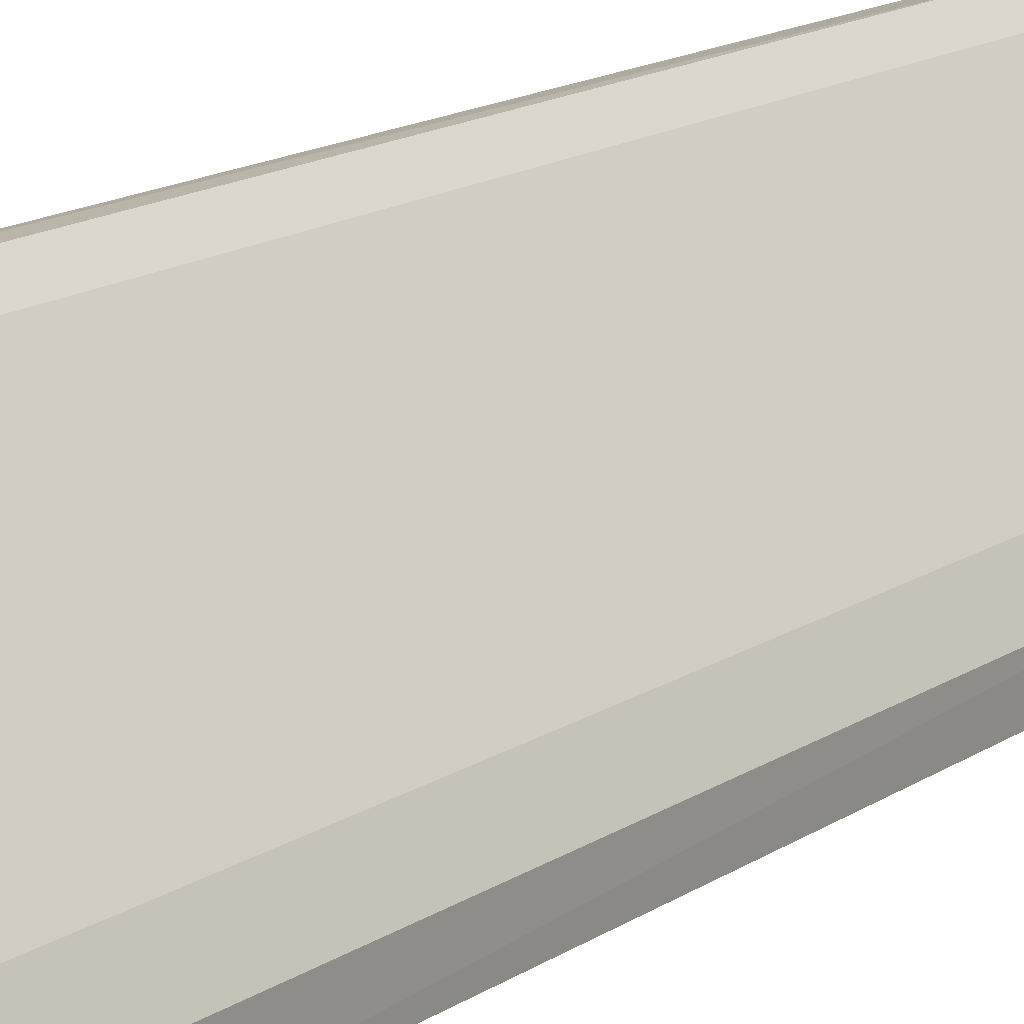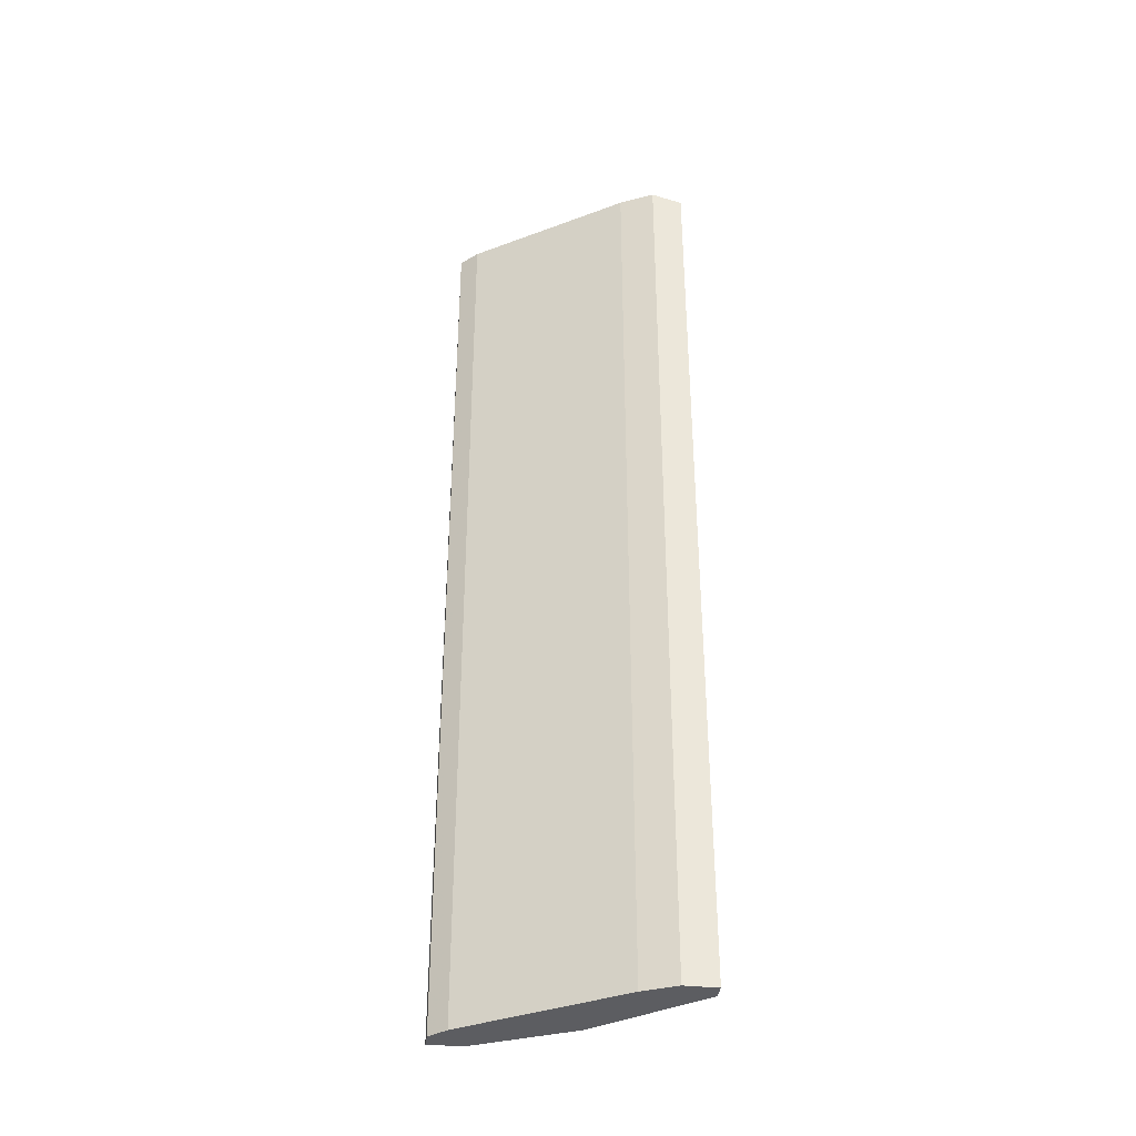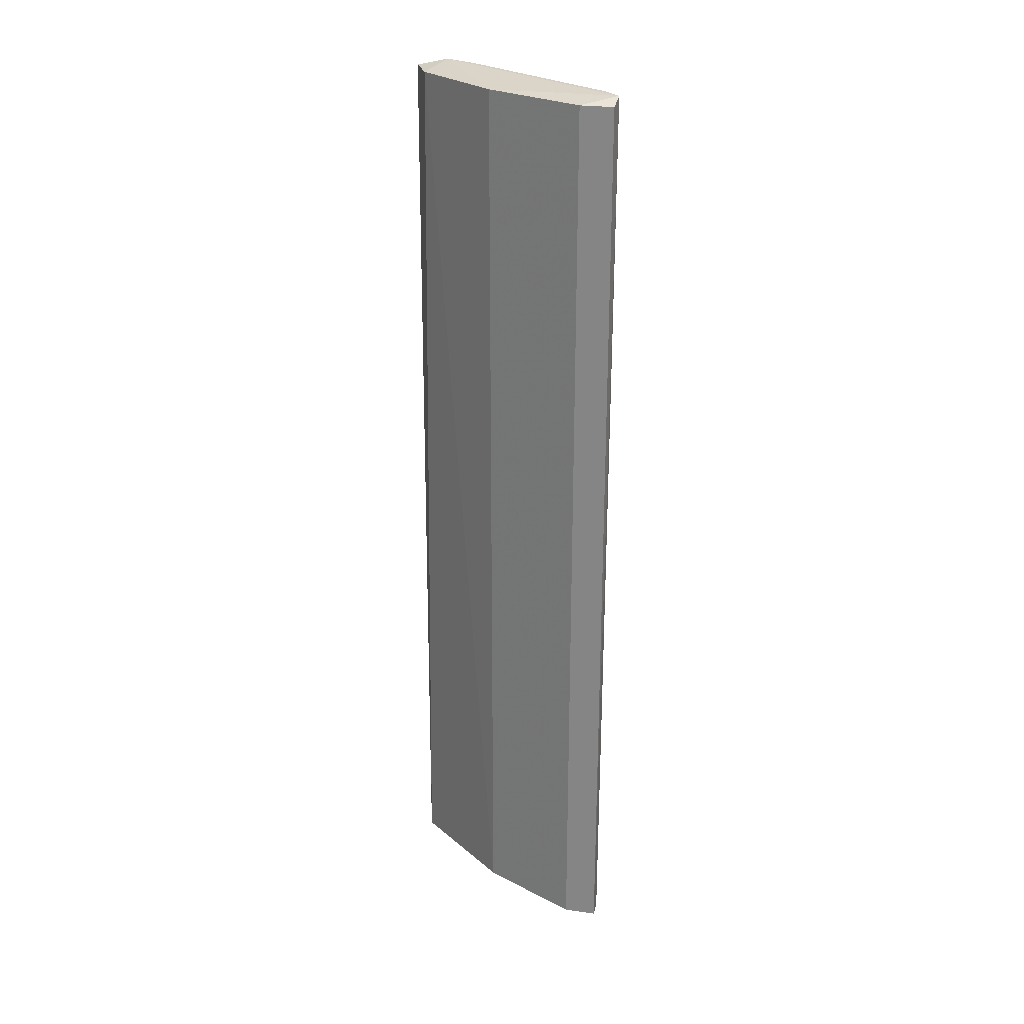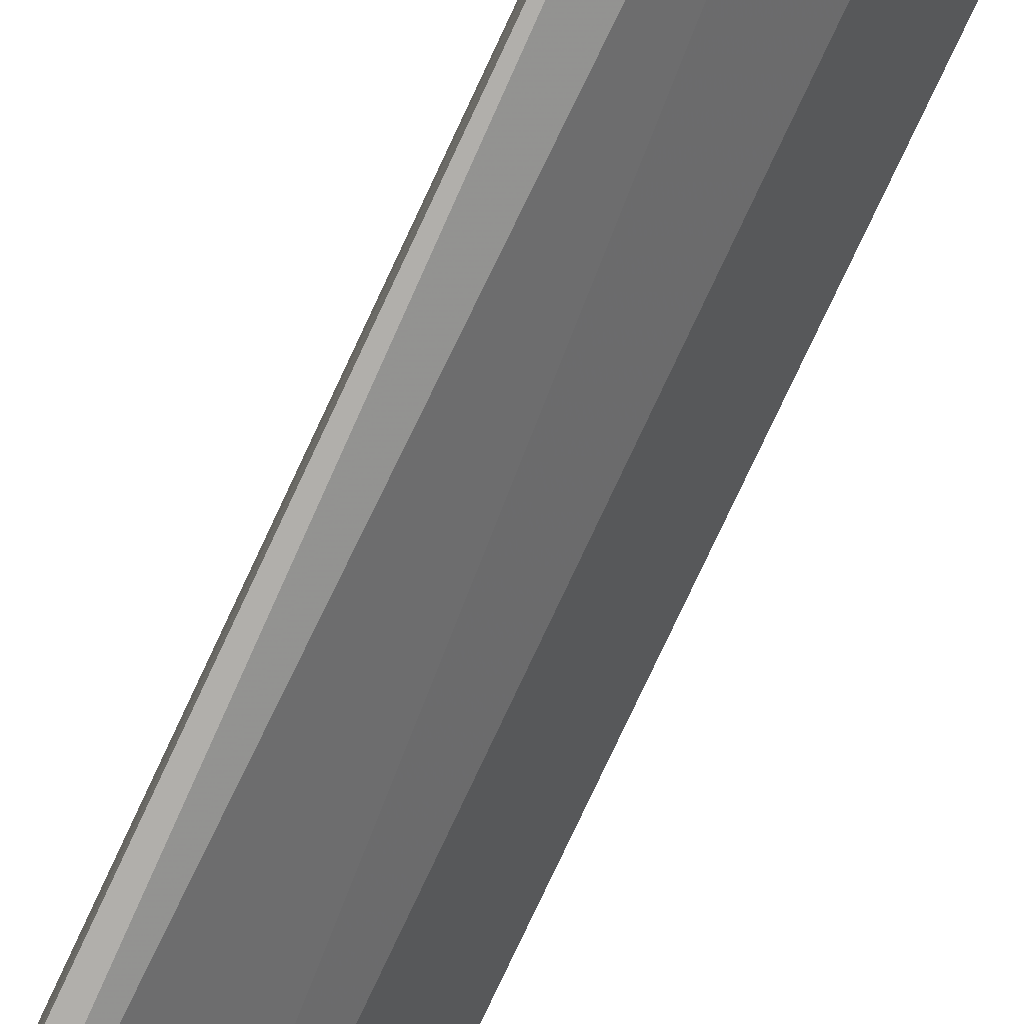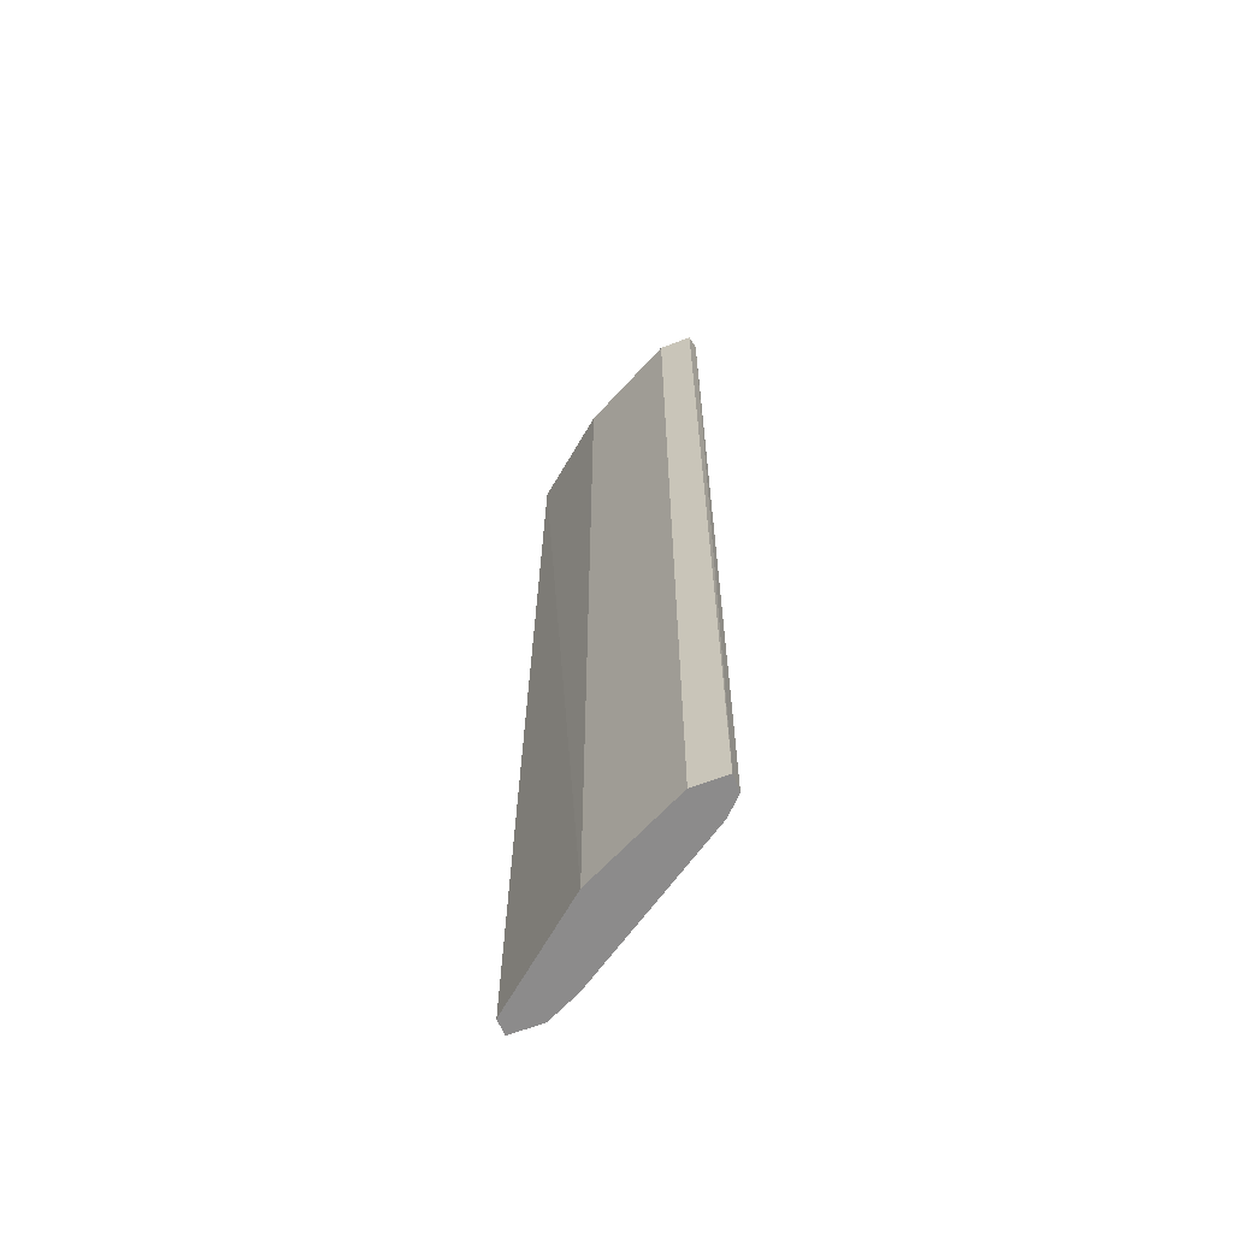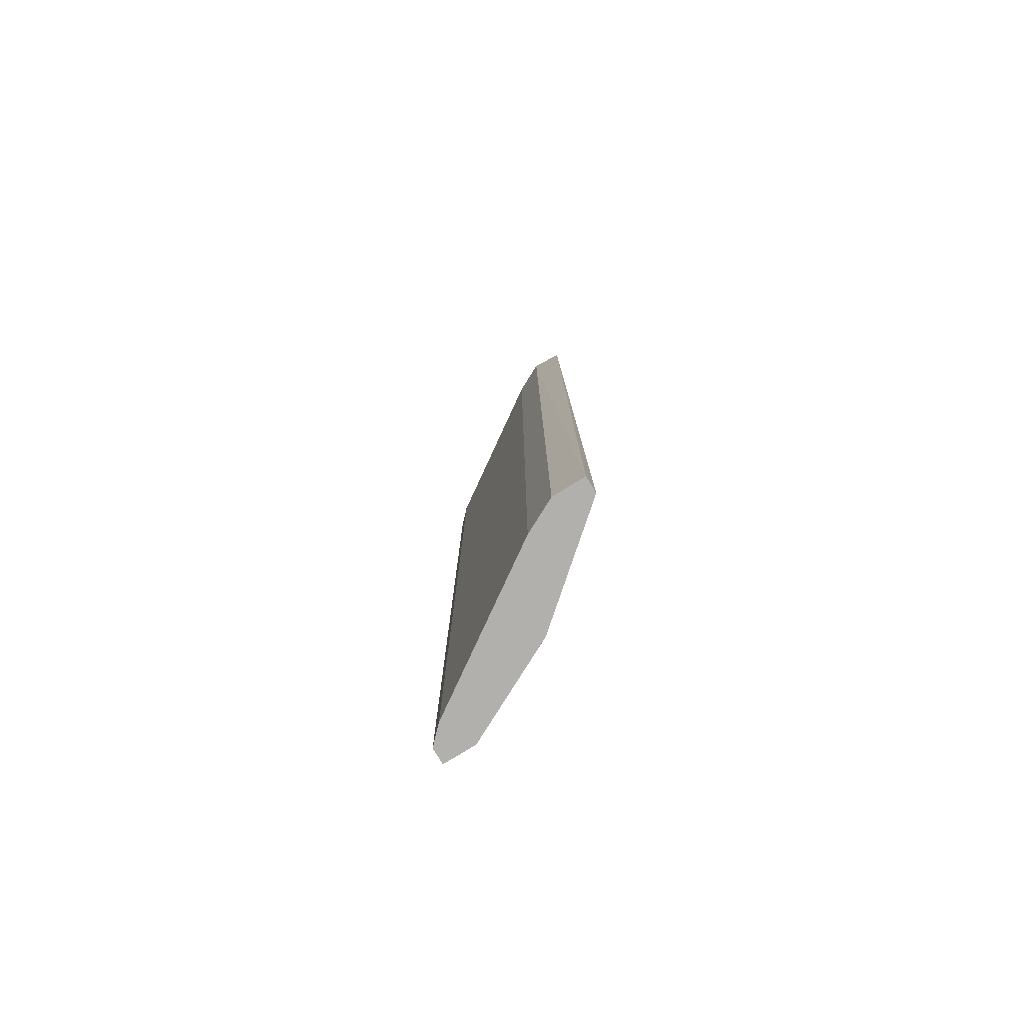
<metadata>
{"format":"obj","ext":"obj","renderer":"f3d","projection":"perspective","resolution":1024,"background":"white","views":[{"elev":13.4,"azim":32.7,"up":"+Z"},{"elev":-37.0,"azim":82.0,"up":"+Y"},{"elev":25.8,"azim":-77.4,"up":"+Y"},{"elev":-78.1,"azim":154.9,"up":"+Z"},{"elev":-64.0,"azim":-68.7,"up":"+Y"},{"elev":-78.8,"azim":121.6,"up":"+Y"}]}
</metadata>
<code>
v -0.3644 0.8379 -0.3683
v -0.4757 0.04504 -0.2017
v -0.3784 0.8379 -0.3403
v -0.4624 0.8379 -0.2142
v -0.4481 0.04504 -0.3121
v -0.4481 0.8318 -0.3121
v -0.3791 0.04504 -0.3949
v -0.3791 0.04504 -0.3397
v -0.3653 0.04504 -0.3949
v -0.3653 0.04504 -0.3673
v -0.3653 0.8318 -0.3949
v -0.4895 0.04504 -0.2293
v -0.4895 0.04504 -0.2017
v -0.4895 0.8318 -0.2293
v -0.4895 0.8318 -0.2017
v -0.4619 0.04504 -0.2155
v -0.3929 0.8318 -0.3811
v -0.4765 0.8379 -0.2002
f 12 2 13
f 7 8 12
f 12 8 2
f 7 12 5
f 12 6 5
f 5 6 17
f 11 7 17
f 7 5 17
f 18 2 4
f 8 3 4
f 3 18 4
f 8 7 10
f 3 8 10
f 15 18 14
f 12 15 14
f 6 12 14
f 18 6 14
f 2 8 16
f 4 2 16
f 8 4 16
f 6 18 1
f 18 3 1
f 17 6 1
f 11 17 1
f 3 10 1
f 1 10 9
f 7 11 9
f 10 7 9
f 11 1 9
f 18 15 13
f 15 12 13
f 2 18 13

</code>
